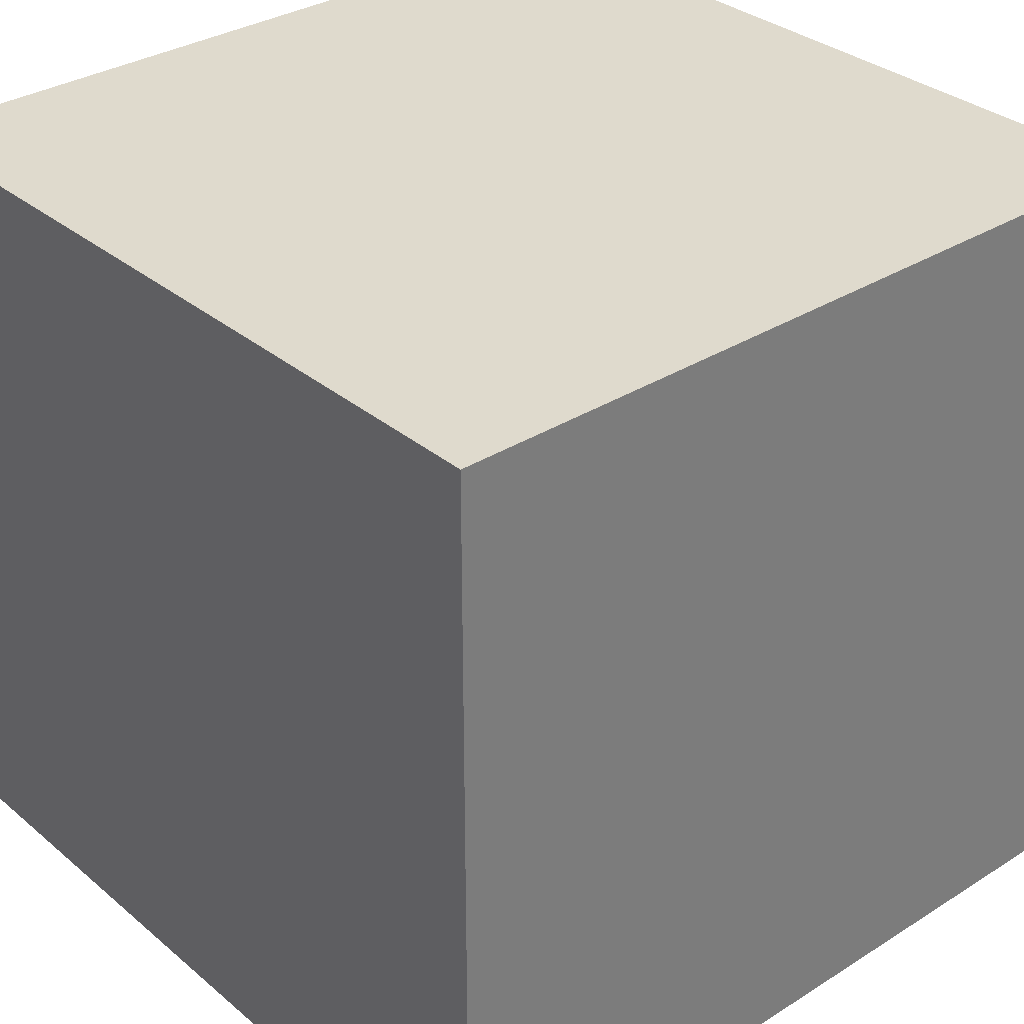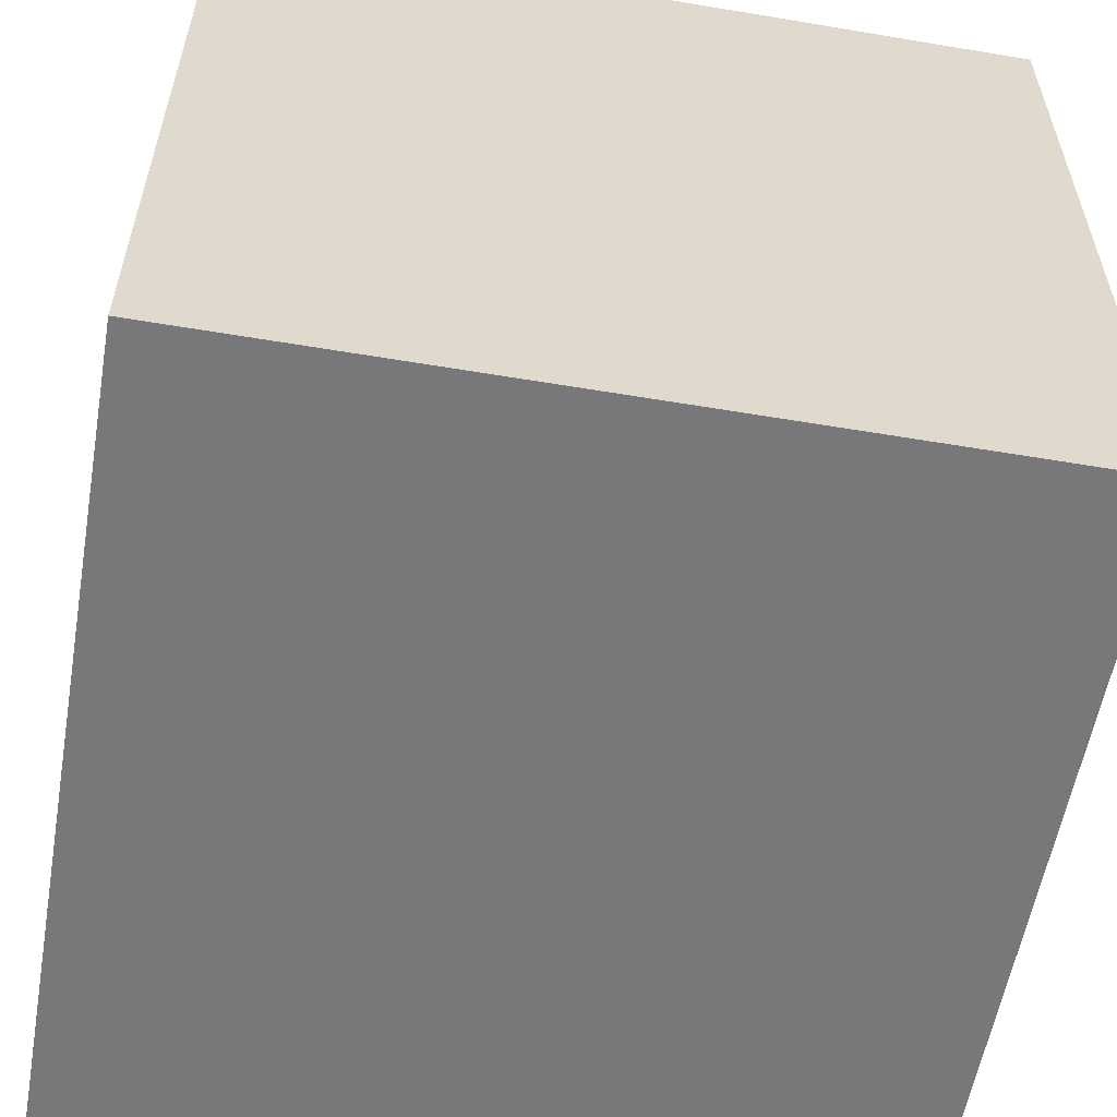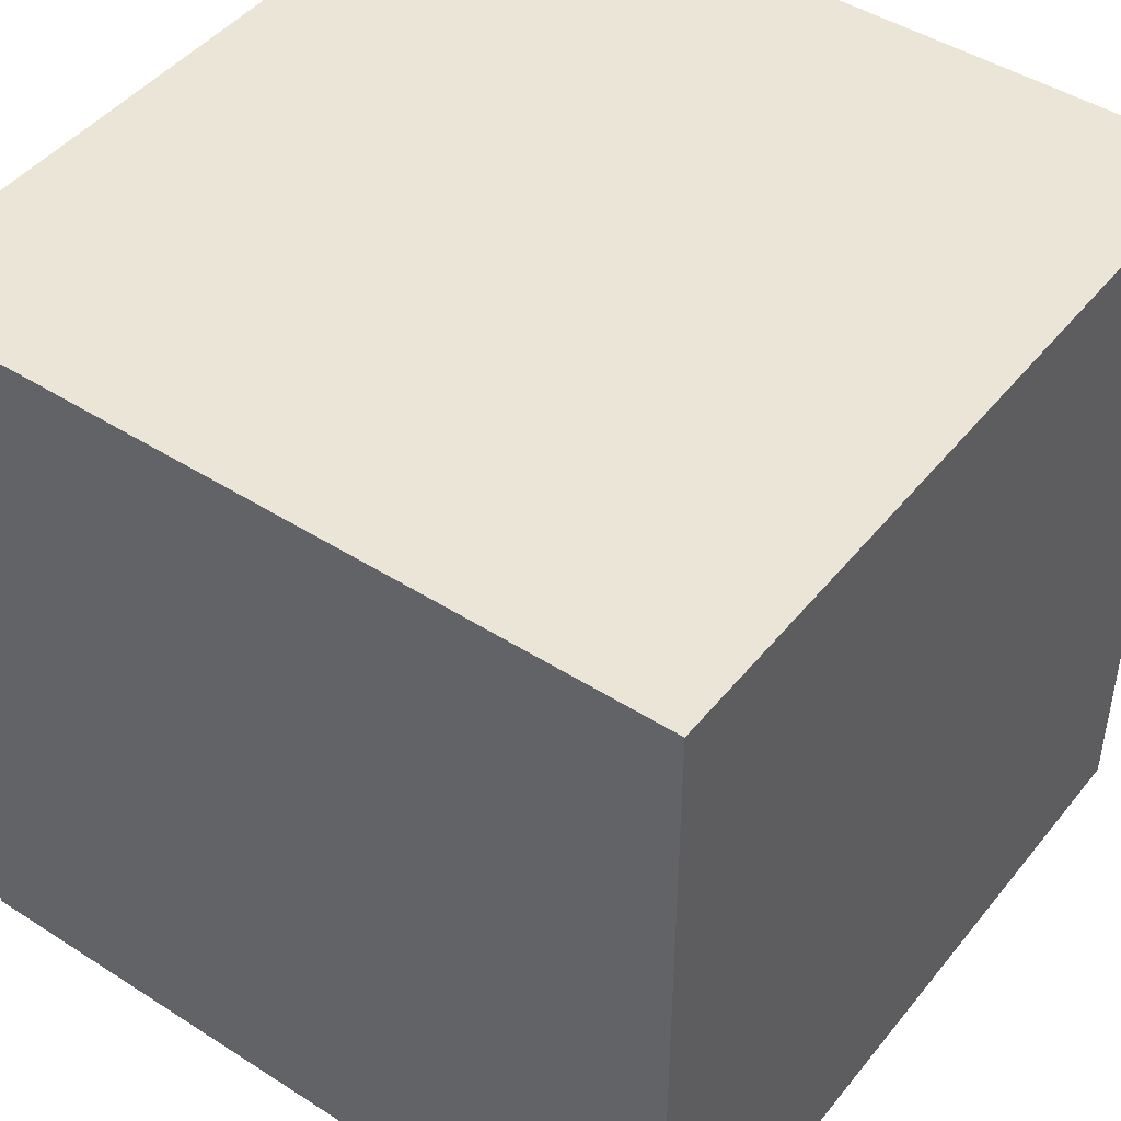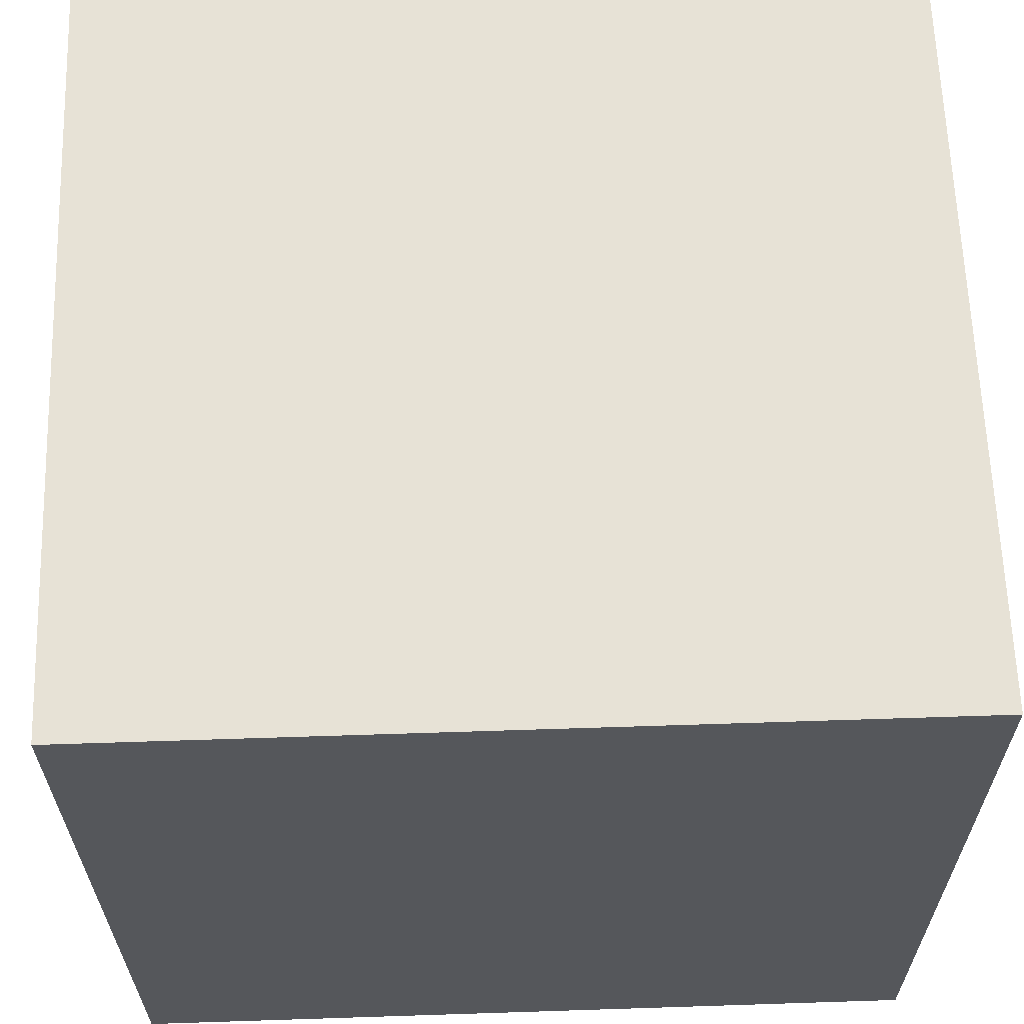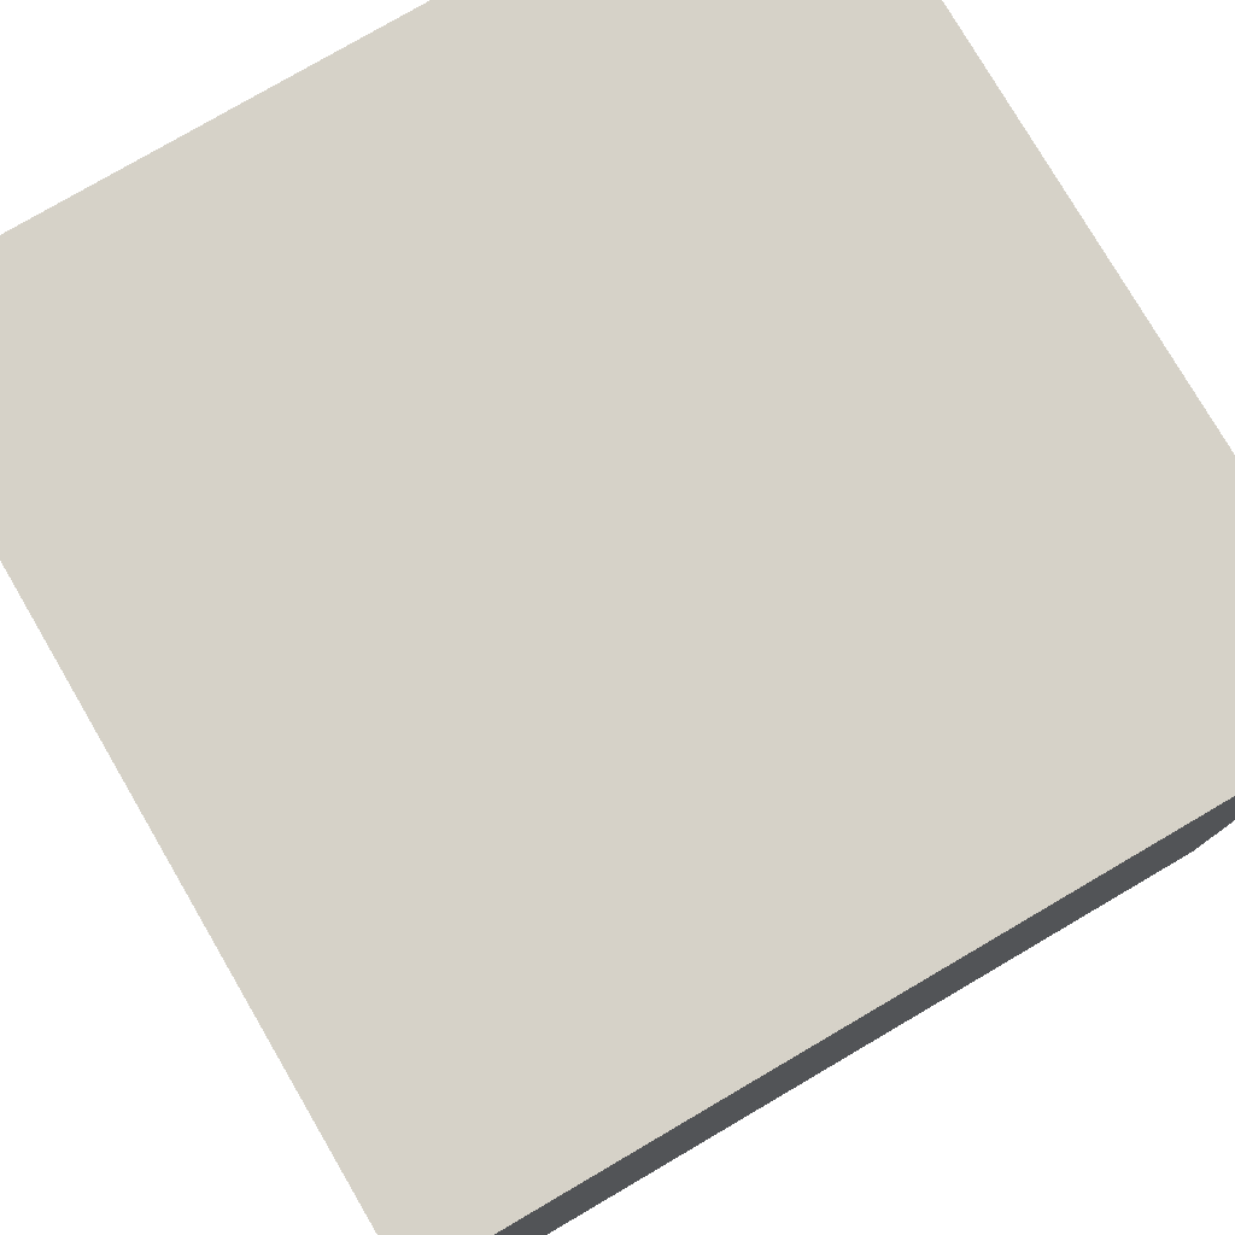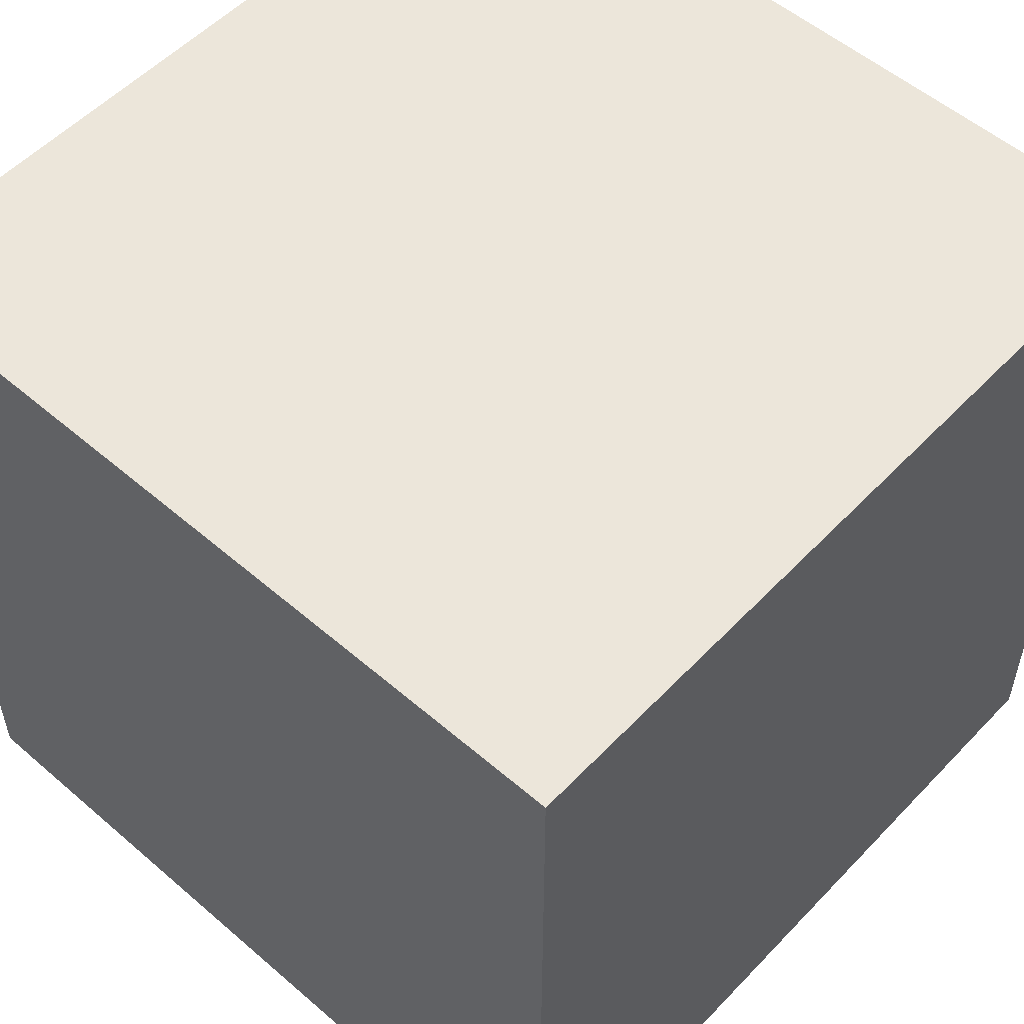
<metadata>
{"format":"obj","ext":"obj","renderer":"f3d","projection":"perspective","resolution":1024,"background":"white","views":[{"elev":32.7,"azim":48.9,"up":"+Z"},{"elev":-57.5,"azim":80.1,"up":"+Z"},{"elev":45.8,"azim":36.3,"up":"+Y"},{"elev":63.1,"azim":-91.9,"up":"+Z"},{"elev":78.3,"azim":59.7,"up":"+Z"},{"elev":54.3,"azim":42.4,"up":"+Y"}]}
</metadata>
<code>
o Cube
v 5 -5 -5
v 5 -5 5
v -5 -5 5
v -5 -5 -5
v 5 5 -5
v 5 5 5
v -5 5 5
v -5 5 -5
f 1 2 3 4
f 5 8 7 6
f 1 5 6 2
f 2 6 7 3
f 3 7 8 4
f 5 1 4 8

</code>
